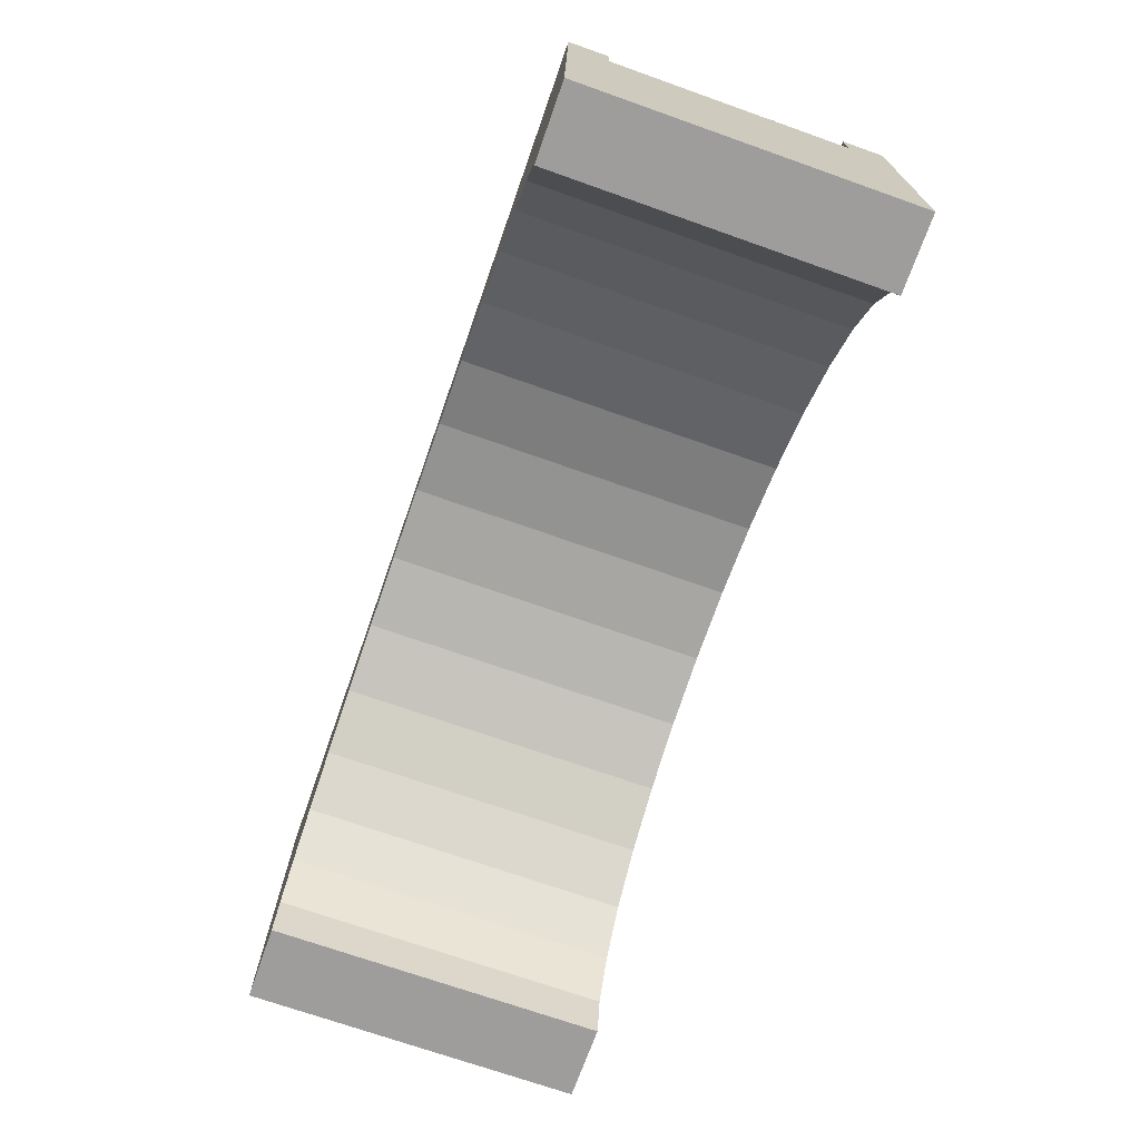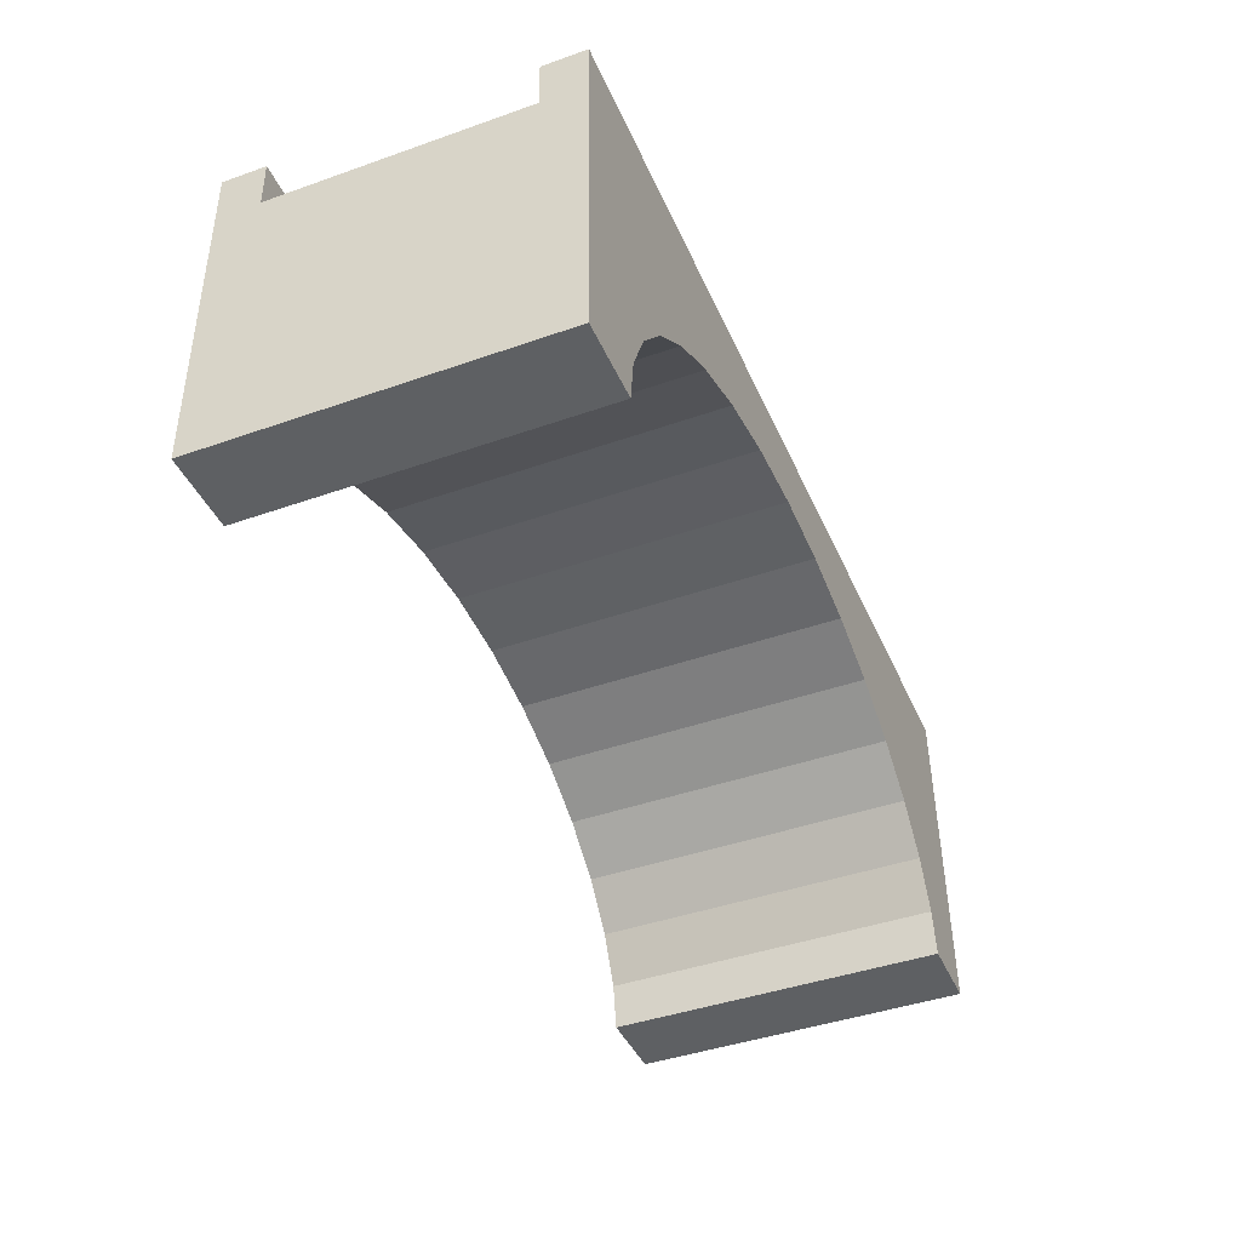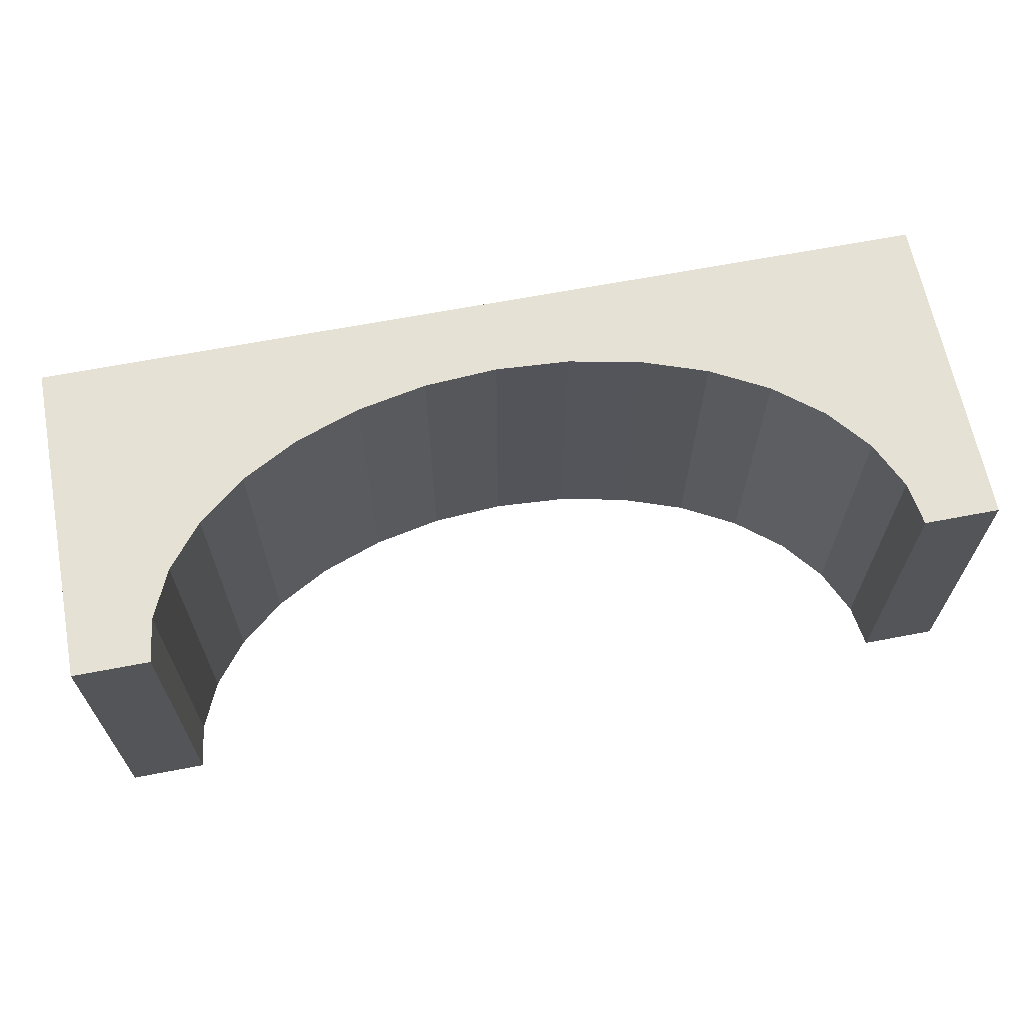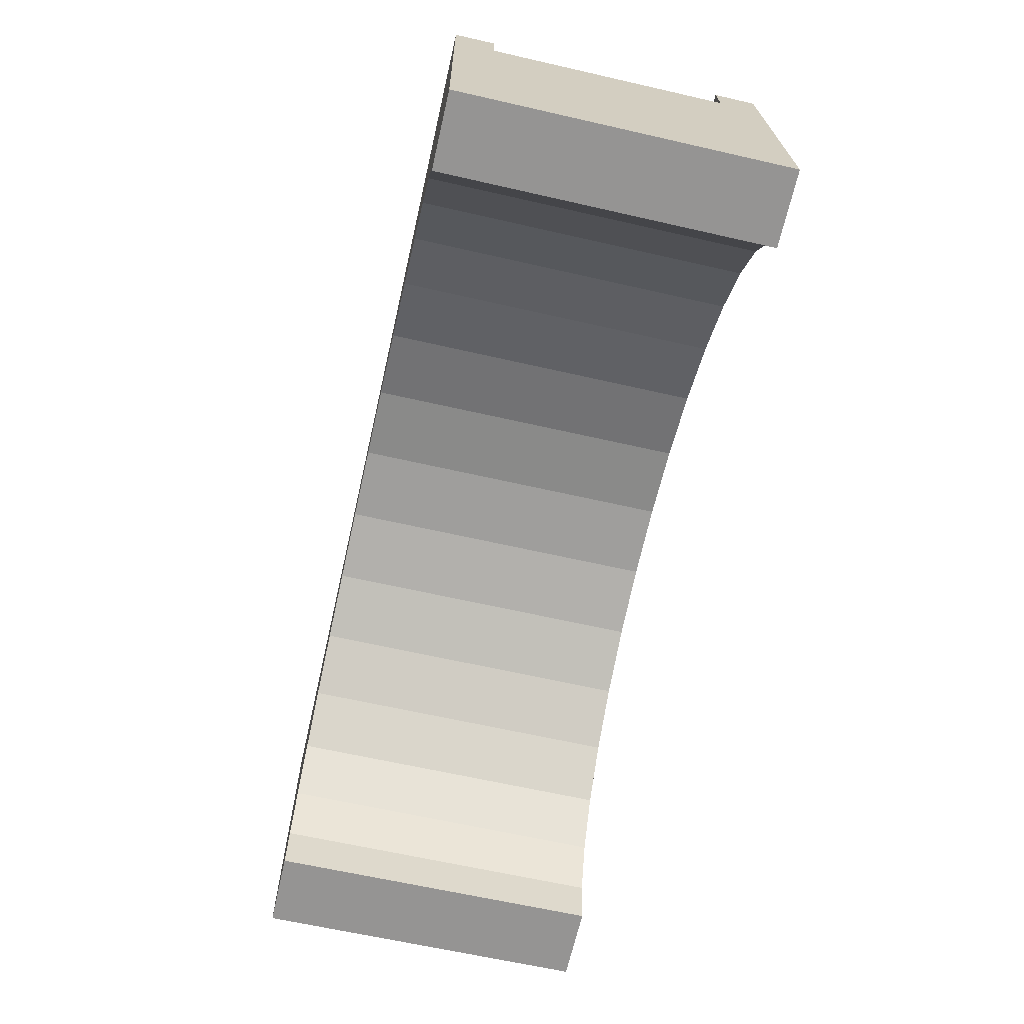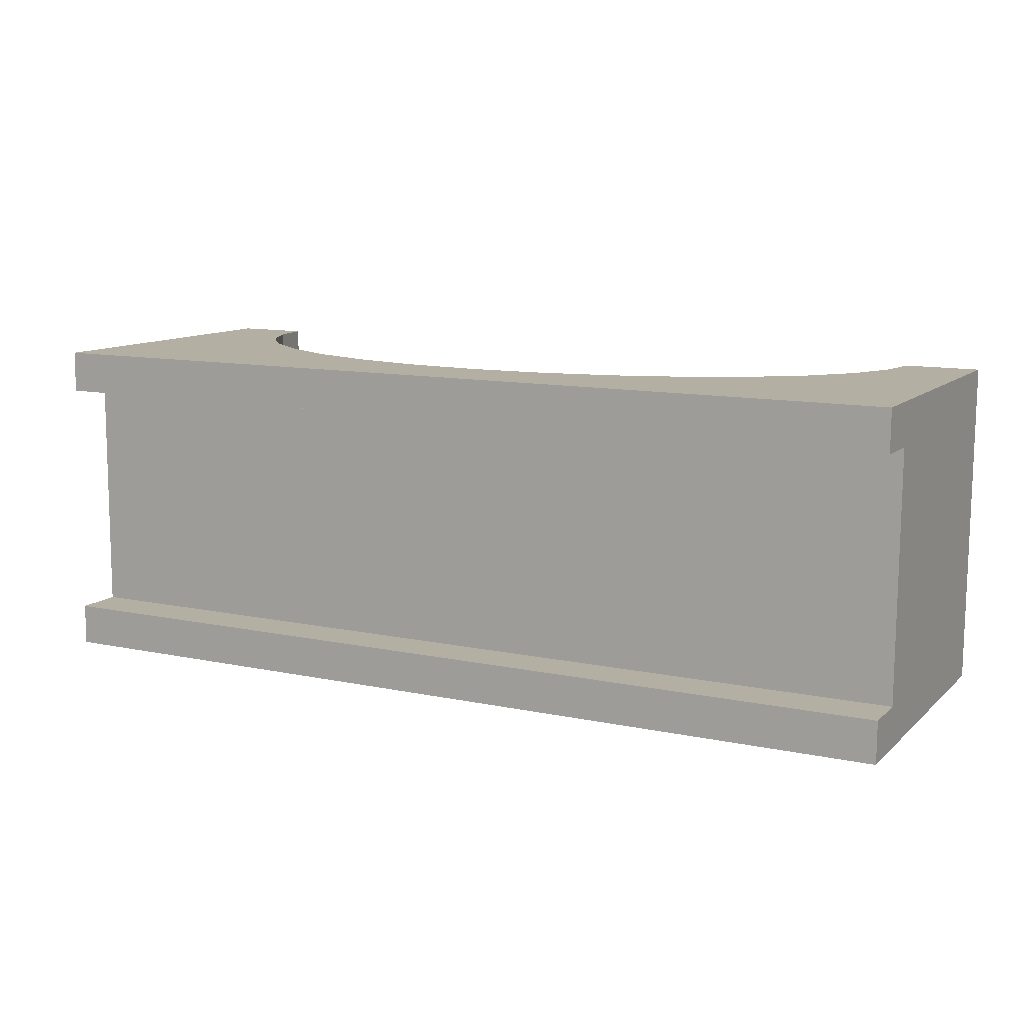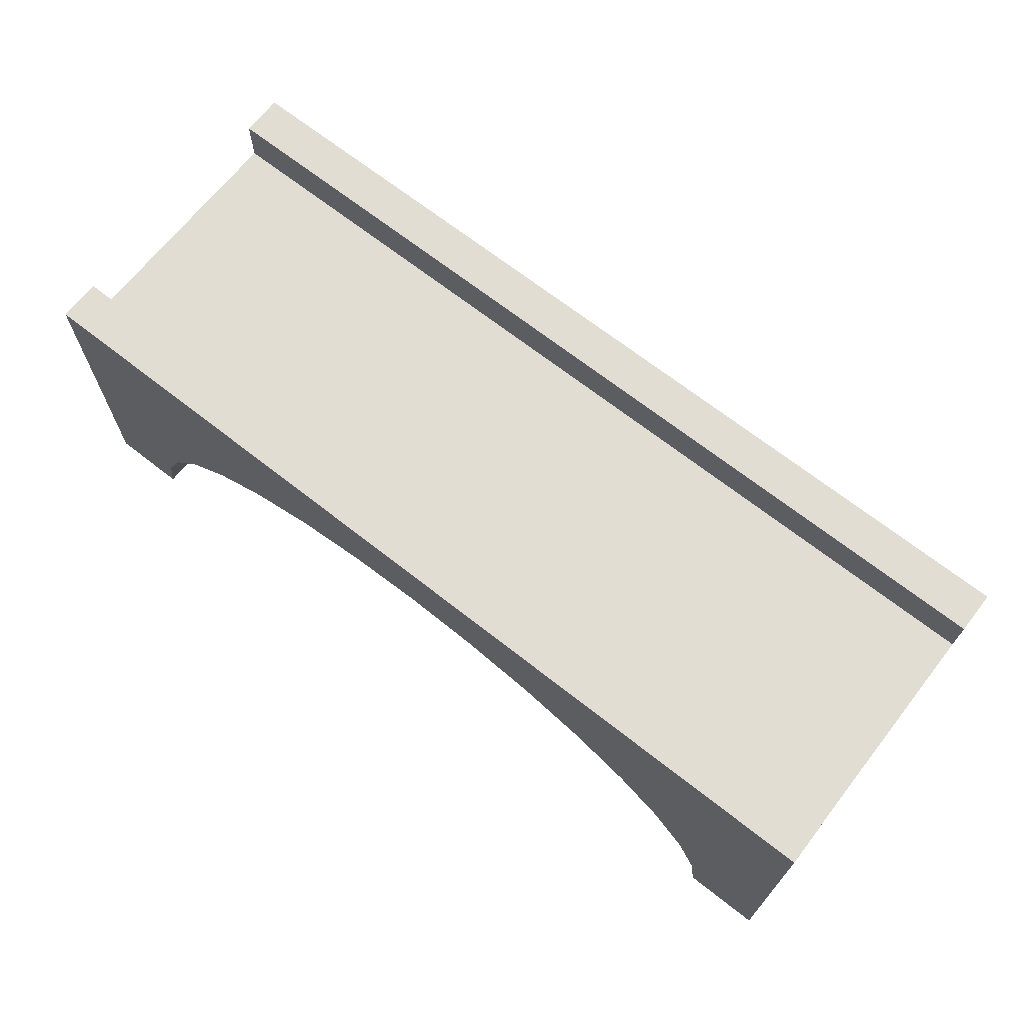
<metadata>
{"format":"obj","ext":"obj","renderer":"f3d","projection":"perspective","resolution":1024,"background":"white","views":[{"elev":-70.3,"azim":-109.4,"up":"+Y"},{"elev":-41.9,"azim":112.5,"up":"+Y"},{"elev":64.4,"azim":-11.0,"up":"+Z"},{"elev":-67.2,"azim":77.1,"up":"+Y"},{"elev":11.6,"azim":-153.0,"up":"+Z"},{"elev":68.8,"azim":-141.9,"up":"+Y"}]}
</metadata>
<code>
o Cube
v 2.783 -1.59 0.9841
v 2.783 -1.57 -1.016
v 2.783 0.4098 1.004
v 2.783 0.4299 -0.9957
v -2.783 -1.59 0.9841
v -2.783 -1.57 -1.016
v -2.783 0.4098 1.004
v -2.783 0.4299 -0.9957
v -2.284 -1.303 -1.013
v -2.323 -1.57 -1.016
v -2.284 -1.323 0.9868
v 2.323 -1.57 -1.016
v 2.323 -1.59 0.9841
v 2.284 -1.303 -1.013
v 2.284 -1.323 0.9868
v -2.323 -1.59 0.9841
v 2.151 -1.01 -1.01
v 2.151 -1.031 0.9897
v -2.151 -1.01 -1.01
v -2.151 -1.031 0.9897
v 1.936 -0.7409 -1.007
v 1.936 -0.761 0.9924
v -1.936 -0.7409 -1.007
v -1.936 -0.761 0.9924
v -1.647 -0.5046 -1.005
v -1.647 -0.5247 0.9948
v 1.647 -0.5046 -1.005
v 1.647 -0.5247 0.9948
v -1.294 -0.3107 -1.003
v -1.294 -0.3307 0.9967
v 1.294 -0.3107 -1.003
v 1.294 -0.3307 0.9967
v -0.8911 -0.1666 -1.002
v -0.8911 -0.1867 0.9982
v 0.8911 -0.1666 -1.002
v 0.8911 -0.1867 0.9982
v -0.4543 -0.07784 -1.001
v -0.4543 -0.09792 0.9991
v 0.4543 -0.07784 -1.001
v 0.4543 -0.09792 0.9991
v 0 -0.04788 -1.001
v 0 -0.06796 0.9994
v -2.783 0.1177 0.7459
v 2.783 0.4124 0.7489
v 2.783 0.1177 0.7459
v -2.783 0.4124 0.7489
v 2.783 0.4273 -0.7404
v -2.783 0.1327 -0.7434
v -2.783 0.4273 -0.7404
v 2.783 0.1327 -0.7434
v -2.783 0.1199 0.5331
v -2.783 0.122 0.3204
v -2.783 0.1242 0.1076
v -2.783 0.1263 -0.1051
v -2.783 0.1284 -0.3179
v -2.783 0.1306 -0.5306
v 2.783 0.1306 -0.5306
v 2.783 0.1284 -0.3179
v 2.783 0.1263 -0.1051
v 2.783 0.1242 0.1076
v 2.783 0.122 0.3204
v 2.783 0.1199 0.5331
v -2.226 0.4098 1.004
v -1.67 0.4098 1.004
v -1.113 0.4098 1.004
v -0.5565 0.4098 1.004
v 0 0.4098 1.004
v 0.5565 0.4098 1.004
v 1.113 0.4098 1.004
v 1.67 0.4098 1.004
v 2.226 0.4098 1.004
v 2.226 0.4299 -0.9957
v 1.67 0.4299 -0.9957
v 1.113 0.4299 -0.9957
v 0.5565 0.4299 -0.9957
v 0 0.4299 -0.9957
v -0.5565 0.4299 -0.9957
v -1.113 0.4299 -0.9957
v -1.67 0.4299 -0.9957
v -2.226 0.4299 -0.9957
v 2.226 0.4124 0.7489
v 1.67 0.4124 0.7489
v 1.113 0.4124 0.7489
v 0.5565 0.4124 0.7489
v 0 0.4124 0.7489
v -0.5565 0.4124 0.7489
v -1.113 0.4124 0.7489
v -1.67 0.4124 0.7489
v -2.226 0.4124 0.7489
v 2.226 0.4273 -0.7404
v 1.67 0.4273 -0.7404
v 1.113 0.4273 -0.7404
v 0.5565 0.4273 -0.7404
v 0 0.4273 -0.7404
v -0.5565 0.4273 -0.7404
v -1.113 0.4273 -0.7404
v -1.67 0.4273 -0.7404
v -2.226 0.4273 -0.7404
v -2.226 0.1327 -0.7434
v -1.67 0.1327 -0.7434
v -1.113 0.1327 -0.7434
v -0.5565 0.1327 -0.7434
v 0 0.1327 -0.7434
v 0.5565 0.1327 -0.7434
v 1.113 0.1327 -0.7434
v 1.67 0.1327 -0.7434
v 2.226 0.1327 -0.7434
v 2.226 0.1177 0.7459
v 1.67 0.1177 0.7459
v 1.113 0.1177 0.7459
v 0.5565 0.1177 0.7459
v 0 0.1177 0.7459
v -0.5565 0.1177 0.7459
v -1.113 0.1177 0.7459
v -1.67 0.1177 0.7459
v -2.226 0.1177 0.7459
v 2.226 0.1199 0.5331
v 1.67 0.1199 0.5331
v 1.113 0.1199 0.5331
v 0.5565 0.1199 0.5331
v 0 0.1199 0.5331
v -0.5565 0.1199 0.5331
v -1.113 0.1199 0.5331
v -1.67 0.1199 0.5331
v -2.226 0.1199 0.5331
v 2.226 0.122 0.3204
v 1.67 0.122 0.3204
v 1.113 0.122 0.3204
v 0.5565 0.122 0.3204
v 0 0.122 0.3204
v -0.5565 0.122 0.3204
v -1.113 0.122 0.3204
v -1.67 0.122 0.3204
v -2.226 0.122 0.3204
v 2.226 0.1242 0.1076
v 1.67 0.1242 0.1076
v 1.113 0.1242 0.1076
v 0.5565 0.1242 0.1076
v 0 0.1242 0.1076
v -0.5565 0.1242 0.1076
v -1.113 0.1242 0.1076
v -1.67 0.1242 0.1076
v -2.226 0.1242 0.1076
v 2.226 0.1263 -0.1051
v 1.67 0.1263 -0.1051
v 1.113 0.1263 -0.1051
v 0.5565 0.1263 -0.1051
v 0 0.1263 -0.1051
v -0.5565 0.1263 -0.1051
v -1.113 0.1263 -0.1051
v -1.67 0.1263 -0.1051
v -2.226 0.1263 -0.1051
v 2.226 0.1284 -0.3179
v 1.67 0.1284 -0.3179
v 1.113 0.1284 -0.3179
v 0.5565 0.1284 -0.3179
v 0 0.1284 -0.3179
v -0.5565 0.1284 -0.3179
v -1.113 0.1284 -0.3179
v -1.67 0.1284 -0.3179
v -2.226 0.1284 -0.3179
v 2.226 0.1306 -0.5306
v 1.67 0.1306 -0.5306
v 1.113 0.1306 -0.5306
v 0.5565 0.1306 -0.5306
v 0 0.1306 -0.5306
v -0.5565 0.1306 -0.5306
v -1.113 0.1306 -0.5306
v -1.67 0.1306 -0.5306
v -2.226 0.1306 -0.5306
f 60 61 1
f 89 7 63
f 55 56 6
f 6 16 5
f 34 38 66
f 35 39 75
f 11 19 20
f 29 34 30
f 19 24 20
f 11 10 9
f 25 30 26
f 31 28 32
f 14 13 15
f 27 22 28
f 17 15 18
f 35 32 36
f 12 1 13
f 37 42 38
f 41 40 42
f 21 18 22
f 40 35 36
f 33 38 34
f 23 26 24
f 47 72 90
f 43 89 116
f 50 90 107
f 57 107 162
f 45 117 108
f 62 126 117
f 61 135 126
f 60 144 135
f 59 153 144
f 58 162 153
f 161 56 55
f 161 169 170
f 159 169 160
f 158 168 159
f 157 167 158
f 156 166 157
f 155 165 156
f 154 164 155
f 153 163 154
f 152 55 54
f 151 161 152
f 150 160 151
f 149 159 150
f 148 158 149
f 147 157 148
f 146 156 147
f 145 155 146
f 144 154 145
f 143 54 53
f 142 152 143
f 141 151 142
f 140 150 141
f 139 149 140
f 138 148 139
f 137 147 138
f 136 146 137
f 135 145 136
f 134 53 52
f 133 143 134
f 132 142 133
f 131 141 132
f 130 140 131
f 129 139 130
f 128 138 129
f 127 137 128
f 126 136 127
f 51 134 52
f 124 134 125
f 123 133 124
f 122 132 123
f 121 131 122
f 120 130 121
f 119 129 120
f 118 128 119
f 117 127 118
f 116 51 43
f 115 125 116
f 114 124 115
f 113 123 114
f 112 122 113
f 111 121 112
f 110 120 111
f 109 119 110
f 108 118 109
f 170 48 56
f 169 99 170
f 168 100 169
f 167 101 168
f 166 102 167
f 165 103 166
f 164 104 165
f 163 105 164
f 162 106 163
f 99 49 48
f 100 98 99
f 101 97 100
f 102 96 101
f 103 95 102
f 104 94 103
f 105 93 104
f 106 92 105
f 107 91 106
f 108 44 45
f 109 81 108
f 110 82 109
f 111 83 110
f 112 84 111
f 113 85 112
f 114 86 113
f 115 87 114
f 116 88 115
f 98 8 49
f 97 80 98
f 96 79 97
f 95 78 96
f 94 77 95
f 93 76 94
f 92 75 93
f 91 74 92
f 90 73 91
f 44 71 3
f 81 70 71
f 82 69 70
f 83 68 69
f 84 67 68
f 85 66 67
f 86 65 66
f 87 64 65
f 88 63 64
f 2 4 50
f 4 47 50
f 44 3 45
f 3 1 45
f 61 62 1
f 62 45 1
f 1 2 60
f 2 50 57
f 57 58 2
f 58 59 2
f 2 59 60
f 89 46 7
f 5 7 43
f 7 46 43
f 43 51 5
f 51 52 5
f 49 8 48
f 8 6 48
f 6 5 53
f 53 5 52
f 53 54 6
f 54 55 6
f 56 48 6
f 6 10 16
f 1 3 18
f 3 71 22
f 18 3 22
f 70 69 32
f 69 68 36
f 36 68 40
f 71 70 28
f 15 13 1
f 18 15 1
f 68 67 40
f 66 65 34
f 65 64 30
f 38 67 66
f 40 67 42
f 64 63 26
f 63 7 24
f 20 7 5
f 67 38 42
f 7 20 24
f 5 16 11
f 5 11 20
f 22 71 28
f 63 24 26
f 32 28 70
f 64 26 30
f 36 32 69
f 30 34 65
f 6 8 19
f 8 80 23
f 19 8 23
f 79 78 29
f 78 77 33
f 33 77 37
f 80 79 25
f 9 10 6
f 19 9 6
f 77 76 37
f 75 74 35
f 74 73 31
f 39 76 75
f 37 76 41
f 73 72 27
f 72 4 21
f 17 4 2
f 76 39 41
f 4 17 21
f 2 12 14
f 2 14 17
f 23 80 25
f 72 21 27
f 29 25 79
f 73 27 31
f 33 29 78
f 31 35 74
f 11 9 19
f 29 33 34
f 19 23 24
f 11 16 10
f 25 29 30
f 31 27 28
f 14 12 13
f 27 21 22
f 17 14 15
f 35 31 32
f 12 2 1
f 37 41 42
f 41 39 40
f 21 17 18
f 40 39 35
f 33 37 38
f 23 25 26
f 47 4 72
f 43 46 89
f 50 47 90
f 57 50 107
f 45 62 117
f 62 61 126
f 61 60 135
f 60 59 144
f 59 58 153
f 58 57 162
f 161 170 56
f 161 160 169
f 159 168 169
f 158 167 168
f 157 166 167
f 156 165 166
f 155 164 165
f 154 163 164
f 153 162 163
f 152 161 55
f 151 160 161
f 150 159 160
f 149 158 159
f 148 157 158
f 147 156 157
f 146 155 156
f 145 154 155
f 144 153 154
f 143 152 54
f 142 151 152
f 141 150 151
f 140 149 150
f 139 148 149
f 138 147 148
f 137 146 147
f 136 145 146
f 135 144 145
f 134 143 53
f 133 142 143
f 132 141 142
f 131 140 141
f 130 139 140
f 129 138 139
f 128 137 138
f 127 136 137
f 126 135 136
f 51 125 134
f 124 133 134
f 123 132 133
f 122 131 132
f 121 130 131
f 120 129 130
f 119 128 129
f 118 127 128
f 117 126 127
f 116 125 51
f 115 124 125
f 114 123 124
f 113 122 123
f 112 121 122
f 111 120 121
f 110 119 120
f 109 118 119
f 108 117 118
f 170 99 48
f 169 100 99
f 168 101 100
f 167 102 101
f 166 103 102
f 165 104 103
f 164 105 104
f 163 106 105
f 162 107 106
f 99 98 49
f 100 97 98
f 101 96 97
f 102 95 96
f 103 94 95
f 104 93 94
f 105 92 93
f 106 91 92
f 107 90 91
f 108 81 44
f 109 82 81
f 110 83 82
f 111 84 83
f 112 85 84
f 113 86 85
f 114 87 86
f 115 88 87
f 116 89 88
f 98 80 8
f 97 79 80
f 96 78 79
f 95 77 78
f 94 76 77
f 93 75 76
f 92 74 75
f 91 73 74
f 90 72 73
f 44 81 71
f 81 82 70
f 82 83 69
f 83 84 68
f 84 85 67
f 85 86 66
f 86 87 65
f 87 88 64
f 88 89 63

</code>
